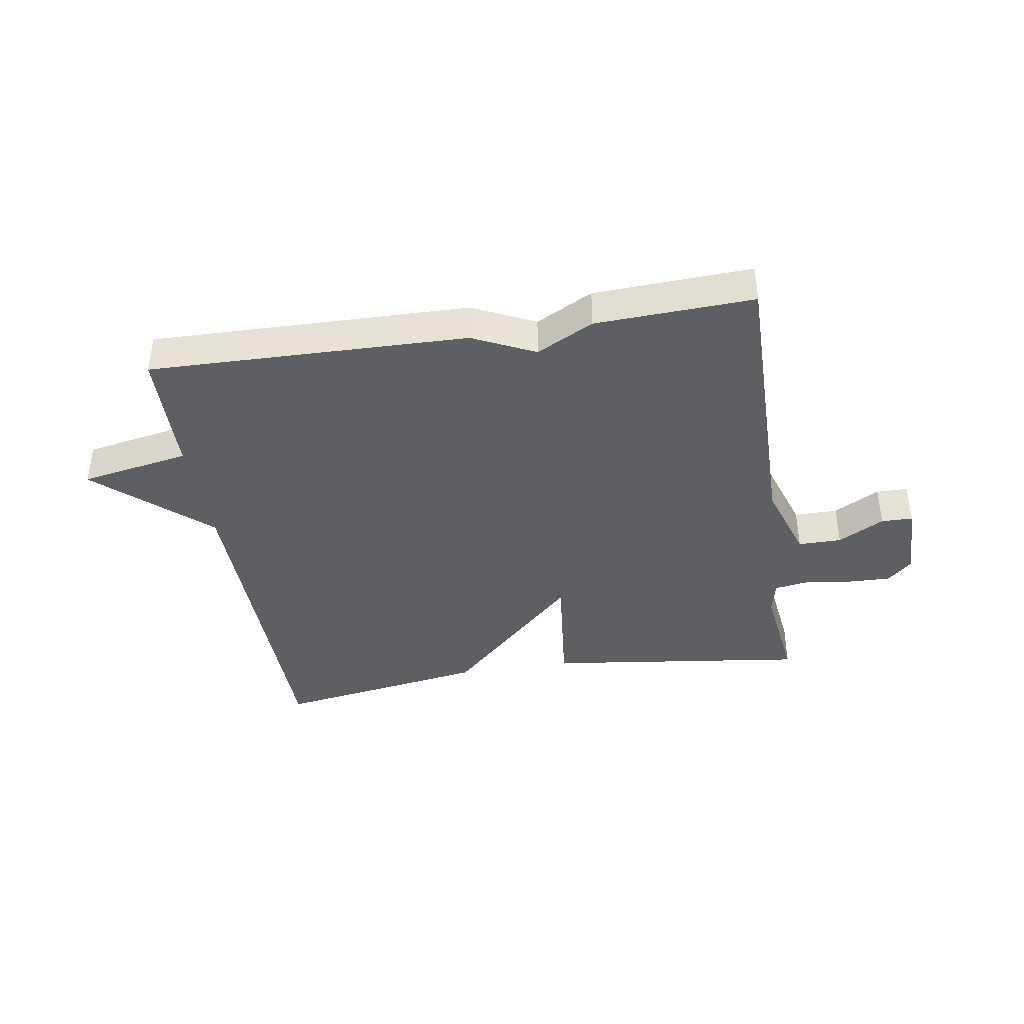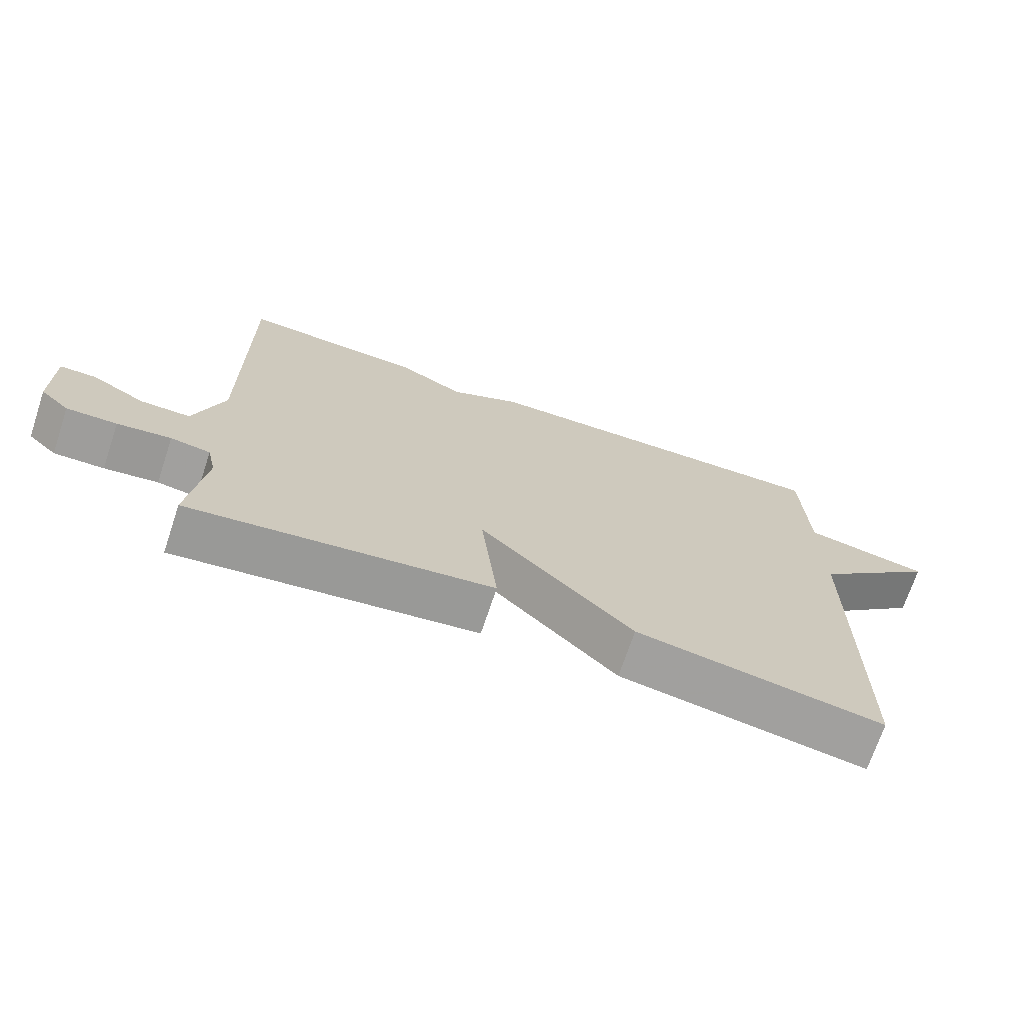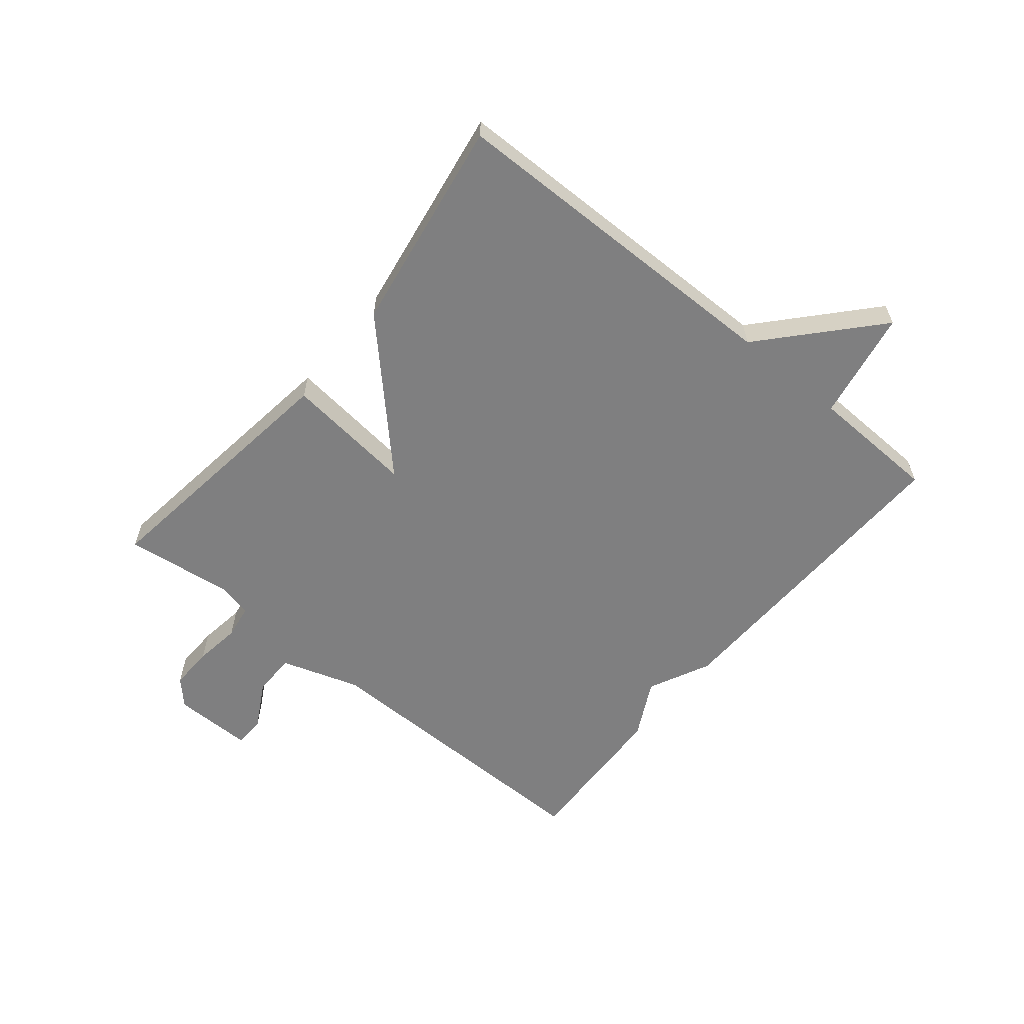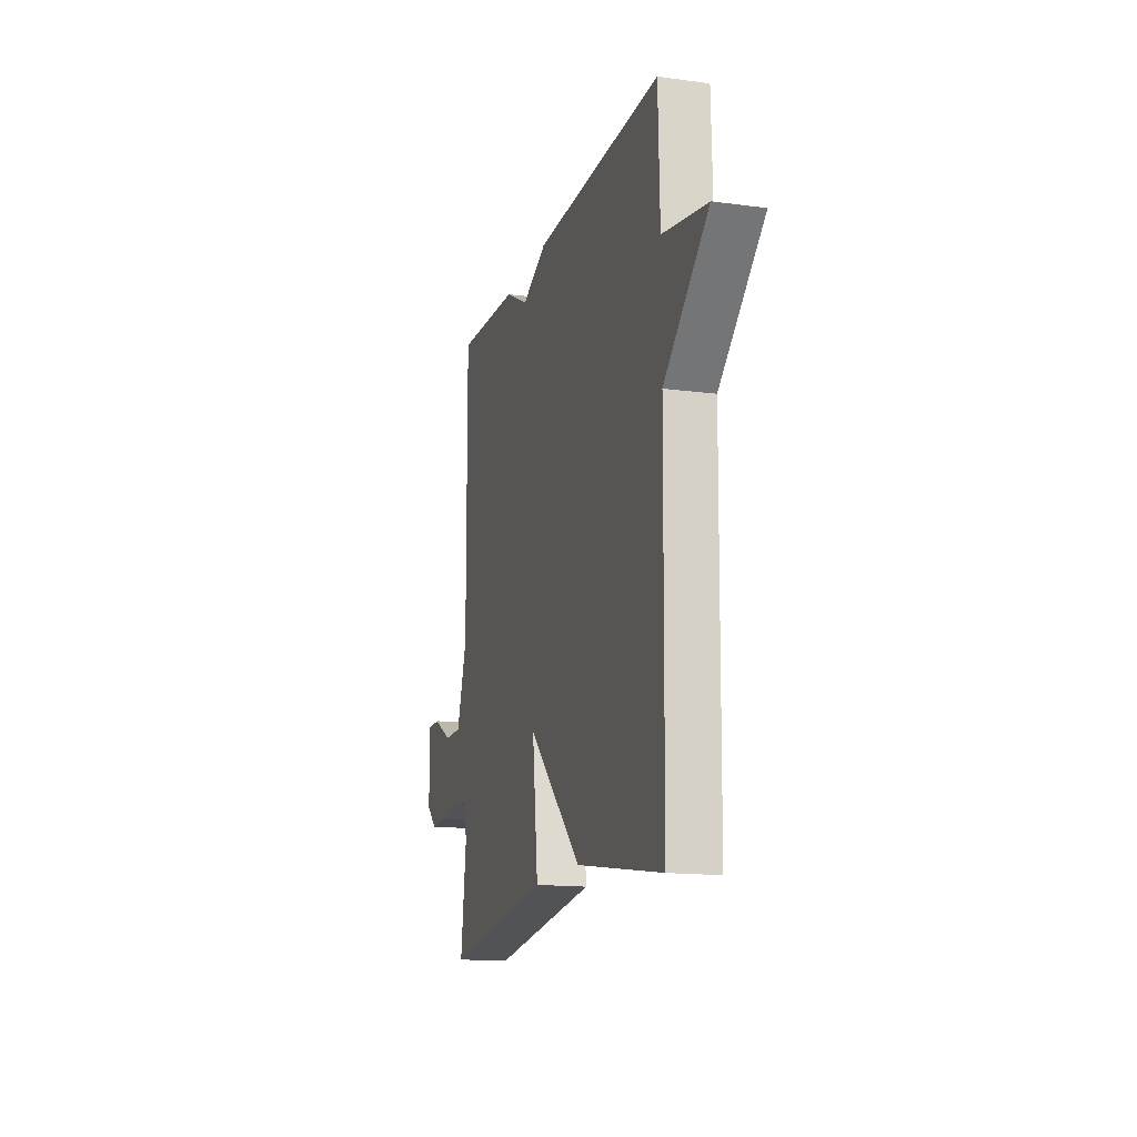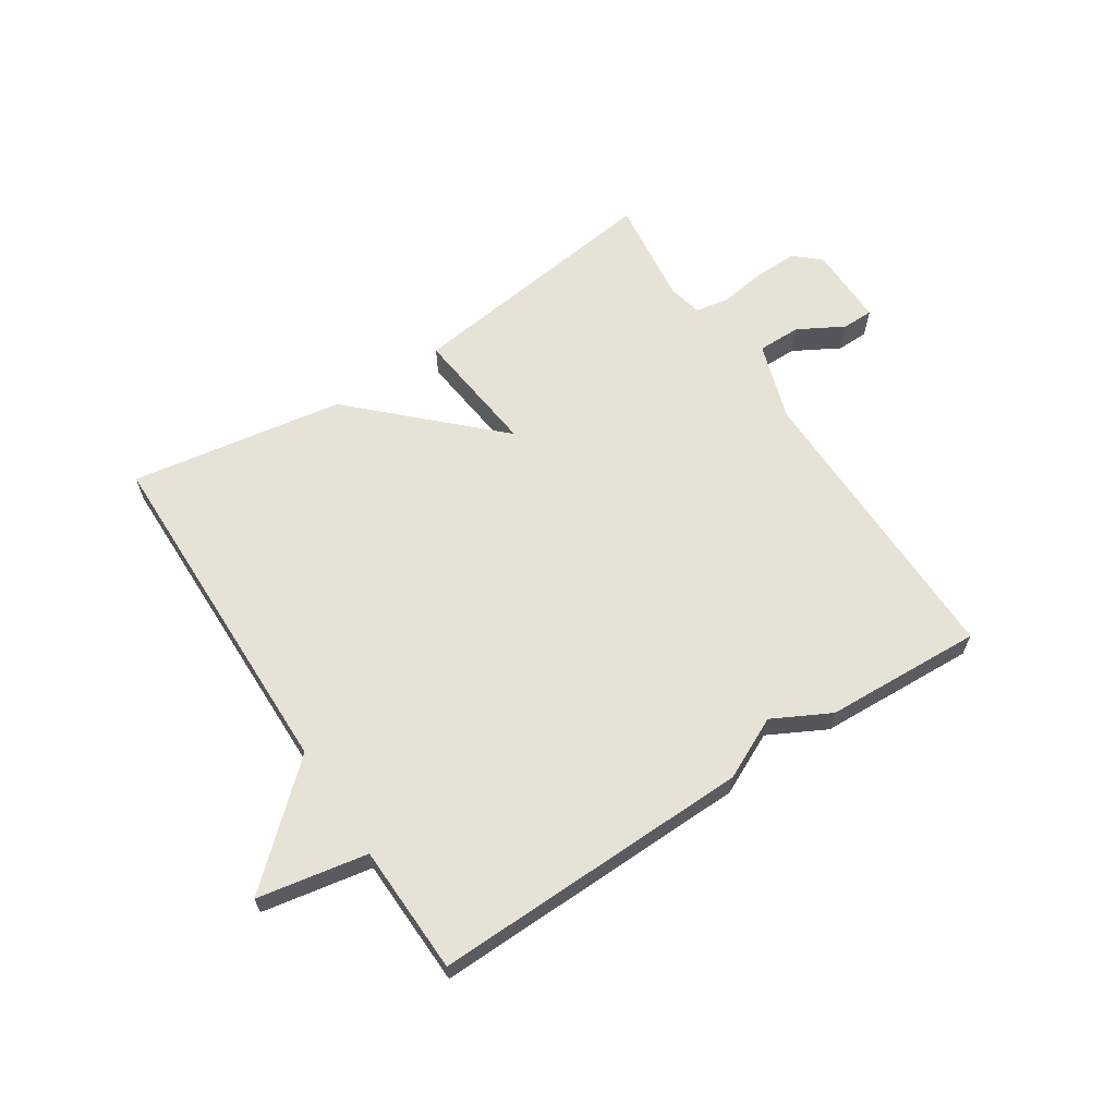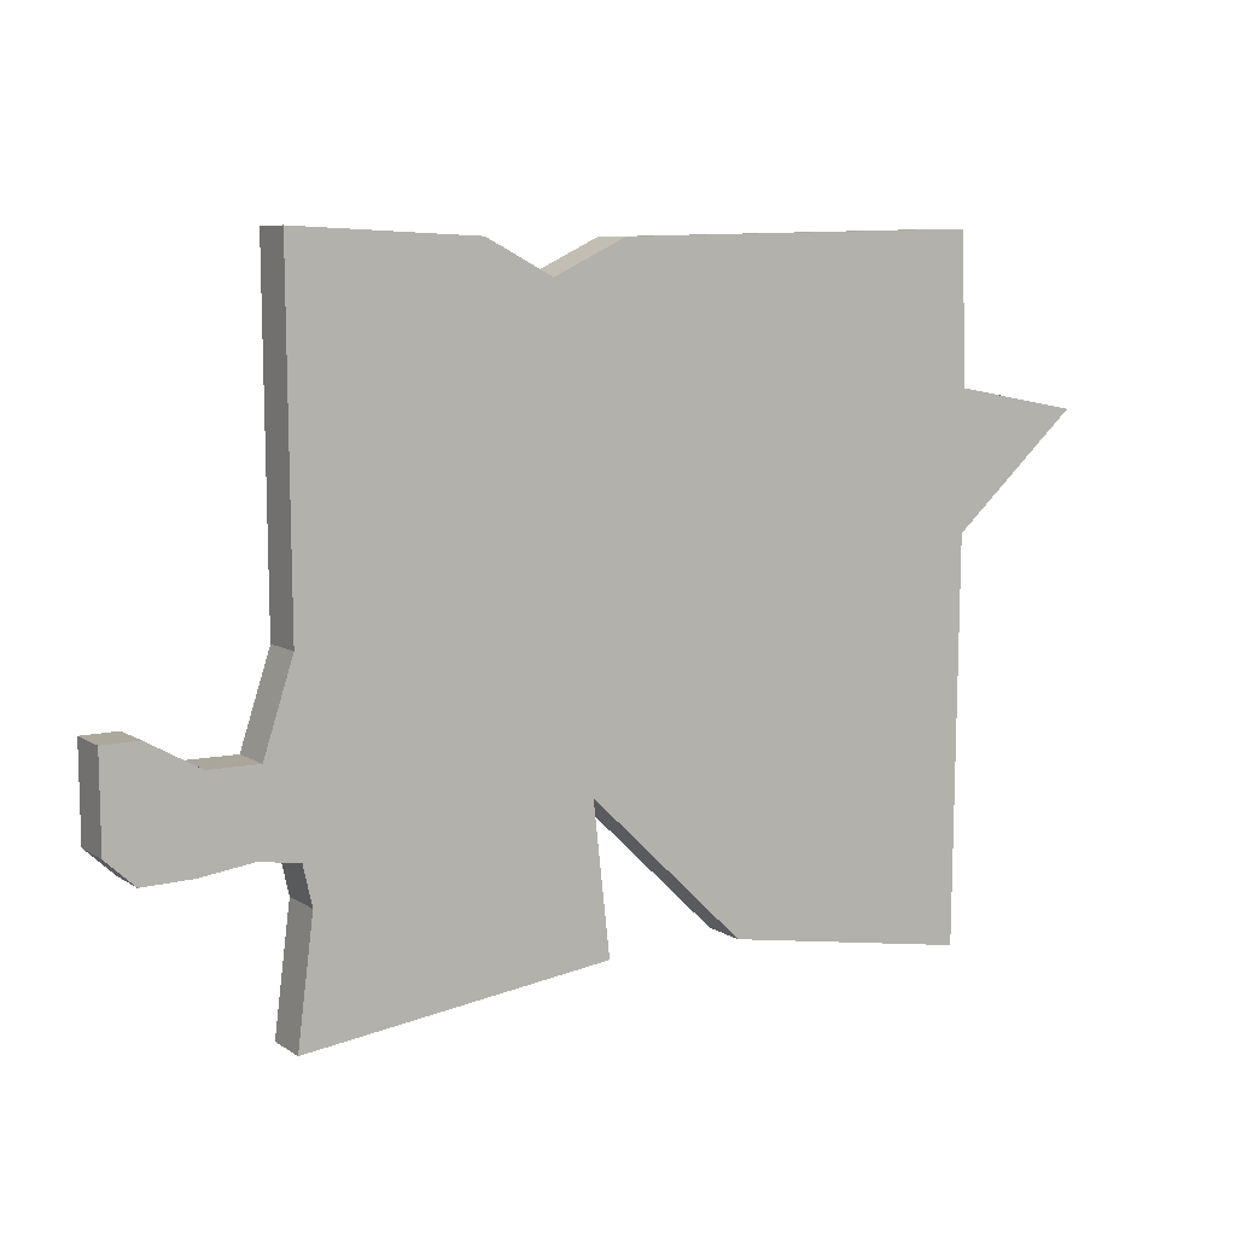
<metadata>
{"format":"obj","ext":"obj","renderer":"f3d","projection":"perspective","resolution":1024,"background":"white","views":[{"elev":-39.6,"azim":9.2,"up":"+Y"},{"elev":-70.8,"azim":161.5,"up":"+Z"},{"elev":-59.7,"azim":-129.5,"up":"+Y"},{"elev":-15.1,"azim":-106.0,"up":"+Z"},{"elev":63.2,"azim":-33.1,"up":"+Y"},{"elev":8.0,"azim":149.1,"up":"+Z"}]}
</metadata>
<code>
v -0.5 0.07 -0.5
v -0.507 0.07 0.084
v -0.691 0.07 0.25
v -0.507 0.07 0.284
v -0.5 0.07 0.5
v 0.035 0.07 0.488
v 0.139 0.07 0.438
v 0.235 0.07 0.488
v 0.5 0.07 0.5
v 0.496 0.07 -0.002
v 0.539 0.07 -0.134
v 0.612 0.07 -0.134
v 0.689 0.07 -0.091
v 0.742 0.07 -0.092
v 0.741 0.07 -0.226
v 0.699 0.07 -0.265
v 0.626 0.07 -0.263
v 0.548 0.07 -0.252
v 0.49 0.07 -0.261
v 0.477 0.07 -0.319
v 0.5 0.07 -0.5
v 0.059 0.07 -0.442
v 0.083 0.07 -0.225
v -0.141 0.07 -0.442
v -0.5 0 -0.5
v -0.507 0 0.084
v -0.691 0 0.25
v -0.507 0 0.284
v -0.5 0 0.5
v 0.035 0 0.488
v 0.139 0 0.438
v 0.235 0 0.488
v 0.5 0 0.5
v 0.496 0 -0.002
v 0.539 0 -0.134
v 0.612 0 -0.134
v 0.689 0 -0.091
v 0.742 0 -0.092
v 0.741 0 -0.226
v 0.699 0 -0.265
v 0.626 0 -0.263
v 0.548 0 -0.252
v 0.49 0 -0.261
v 0.477 0 -0.319
v 0.5 0 -0.5
v 0.059 0 -0.442
v 0.083 0 -0.225
v -0.141 0 -0.442
f 23 24 1 2
f 20 21 22 23
f 2 3 4
f 23 2 4
f 20 23 4
f 19 20 4
f 5 6 7
f 4 5 7
f 19 4 7
f 18 19 7
f 16 17 18
f 15 16 18
f 14 15 18
f 13 14 18
f 12 13 18
f 11 12 18
f 18 7 8
f 11 18 8
f 10 11 8
f 8 9 10
f 26 25 48 47
f 47 46 45 44
f 28 27 26
f 28 26 47
f 28 47 44
f 28 44 43
f 31 30 29
f 31 29 28
f 31 28 43
f 31 43 42
f 42 41 40
f 42 40 39
f 42 39 38
f 42 38 37
f 42 37 36
f 42 36 35
f 32 31 42
f 32 42 35
f 32 35 34
f 34 33 32
f 1 25 26 2
f 2 26 27 3
f 3 27 28 4
f 4 28 29 5
f 5 29 30 6
f 6 30 31 7
f 7 31 32 8
f 8 32 33 9
f 9 33 34 10
f 10 34 35 11
f 11 35 36 12
f 12 36 37 13
f 13 37 38 14
f 14 38 39 15
f 15 39 40 16
f 16 40 41 17
f 17 41 42 18
f 18 42 43 19
f 19 43 44 20
f 20 44 45 21
f 21 45 46 22
f 22 46 47 23
f 23 47 48 24
f 24 48 25 1

</code>
